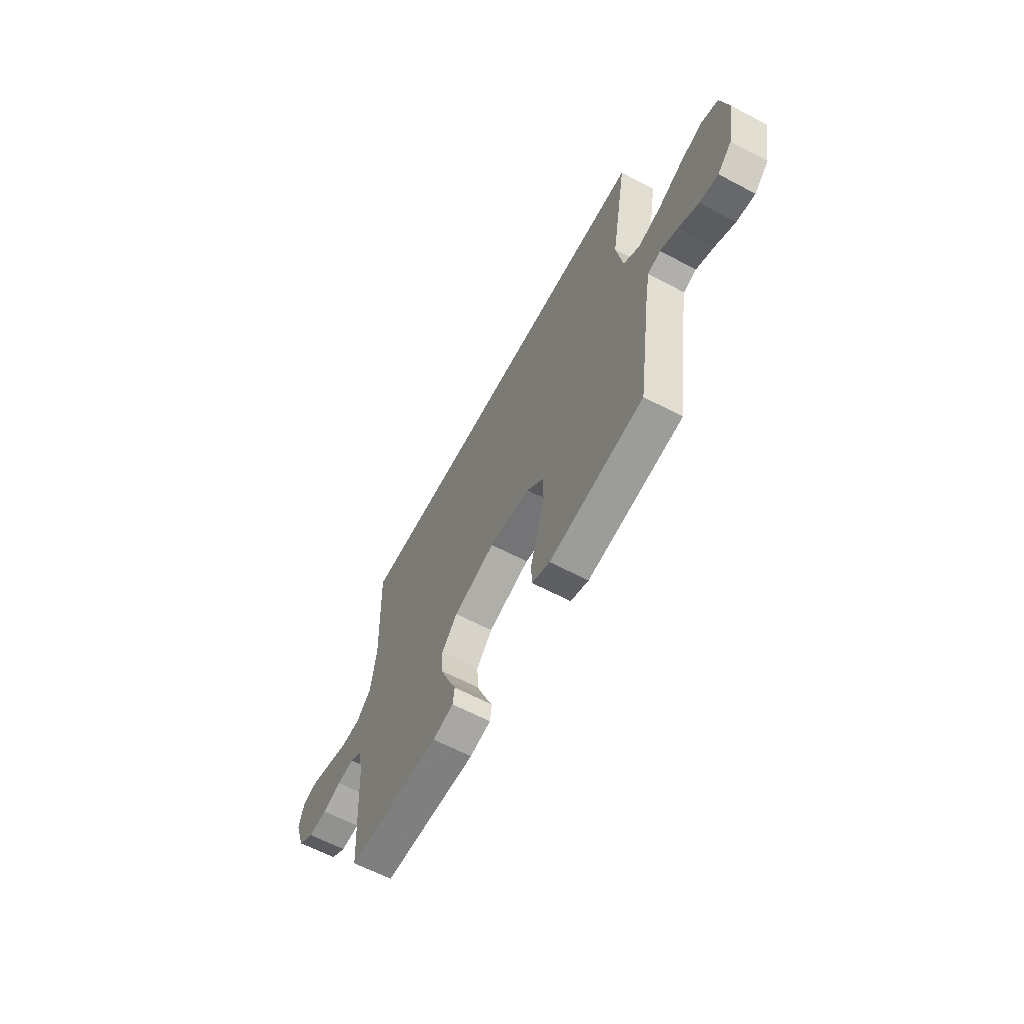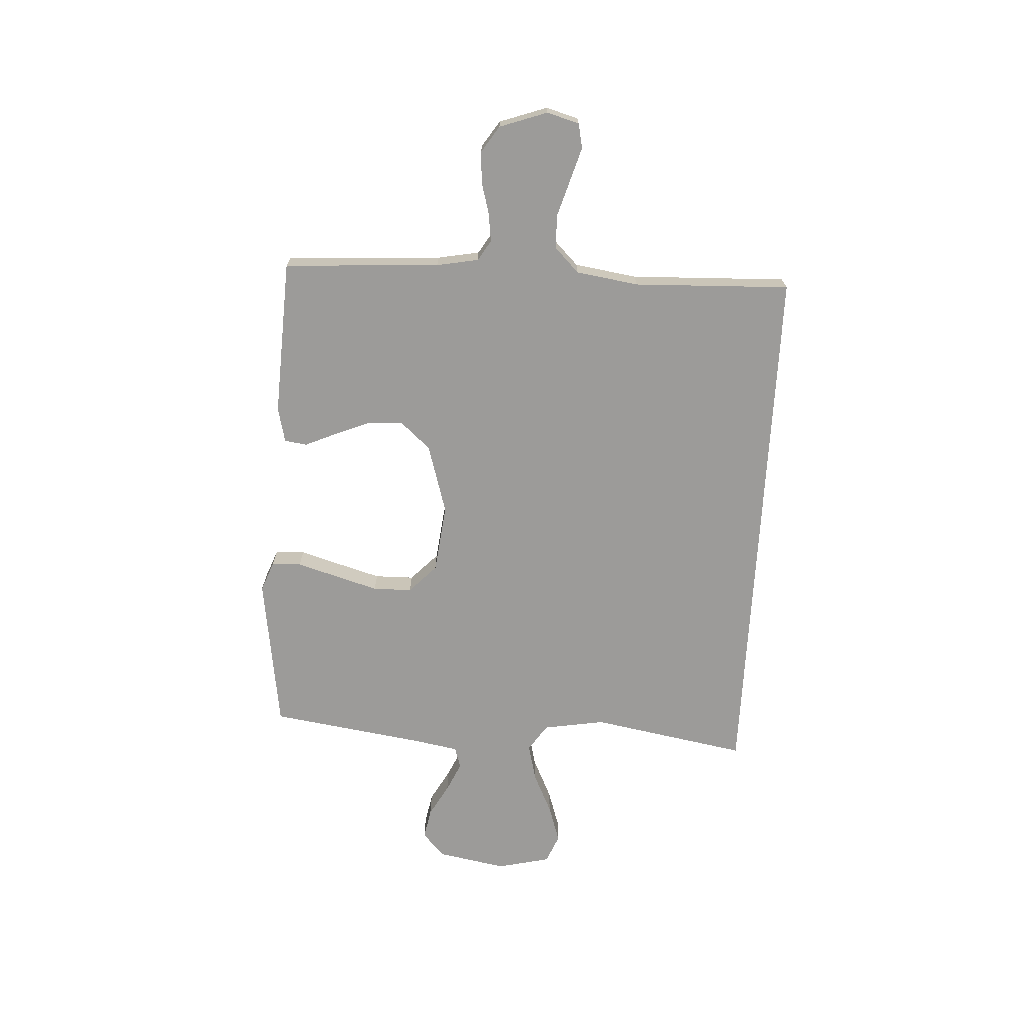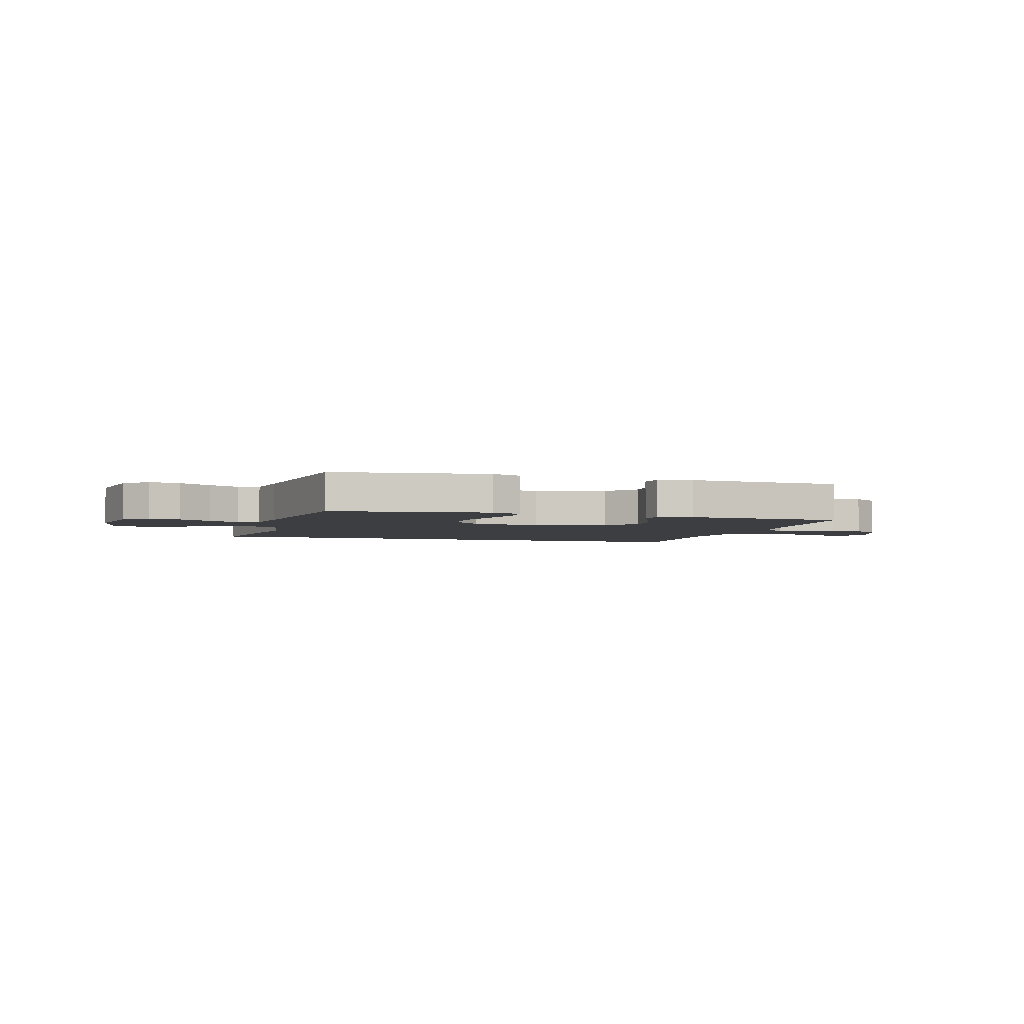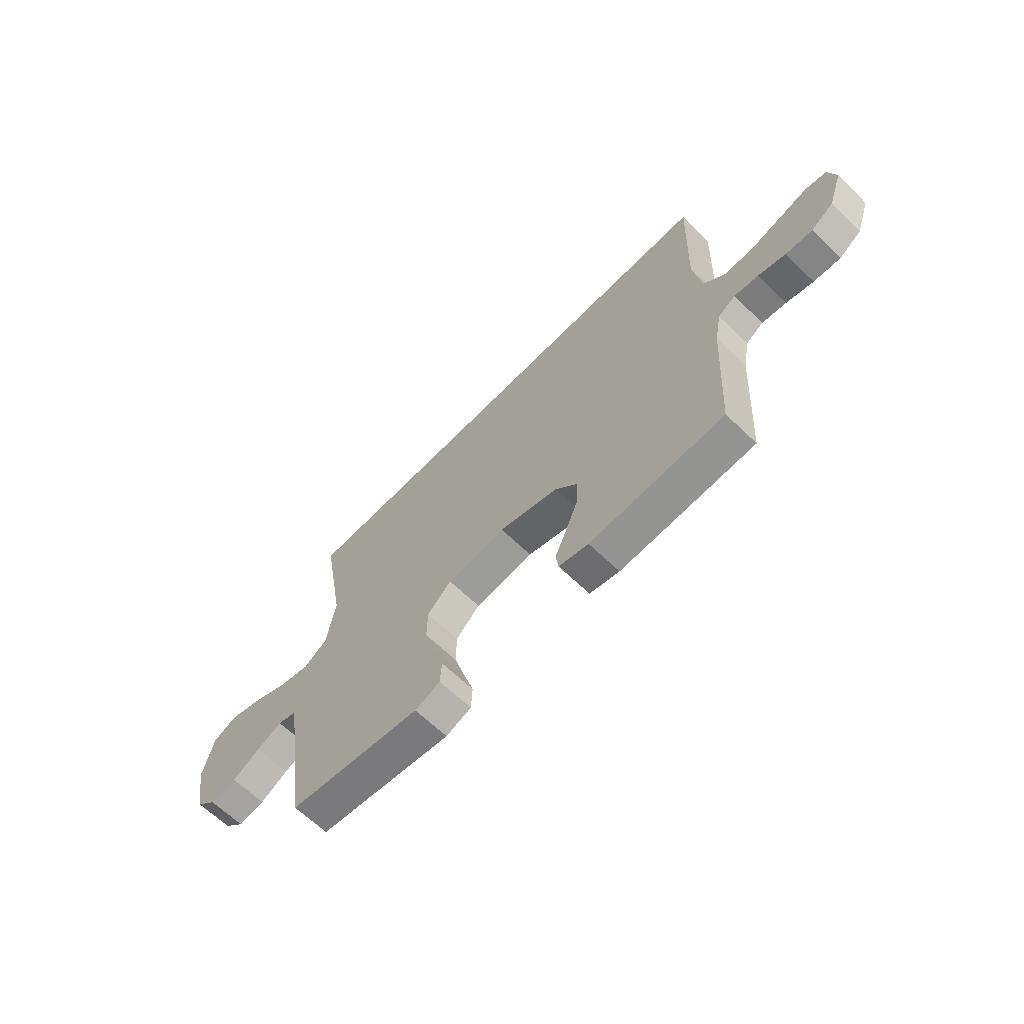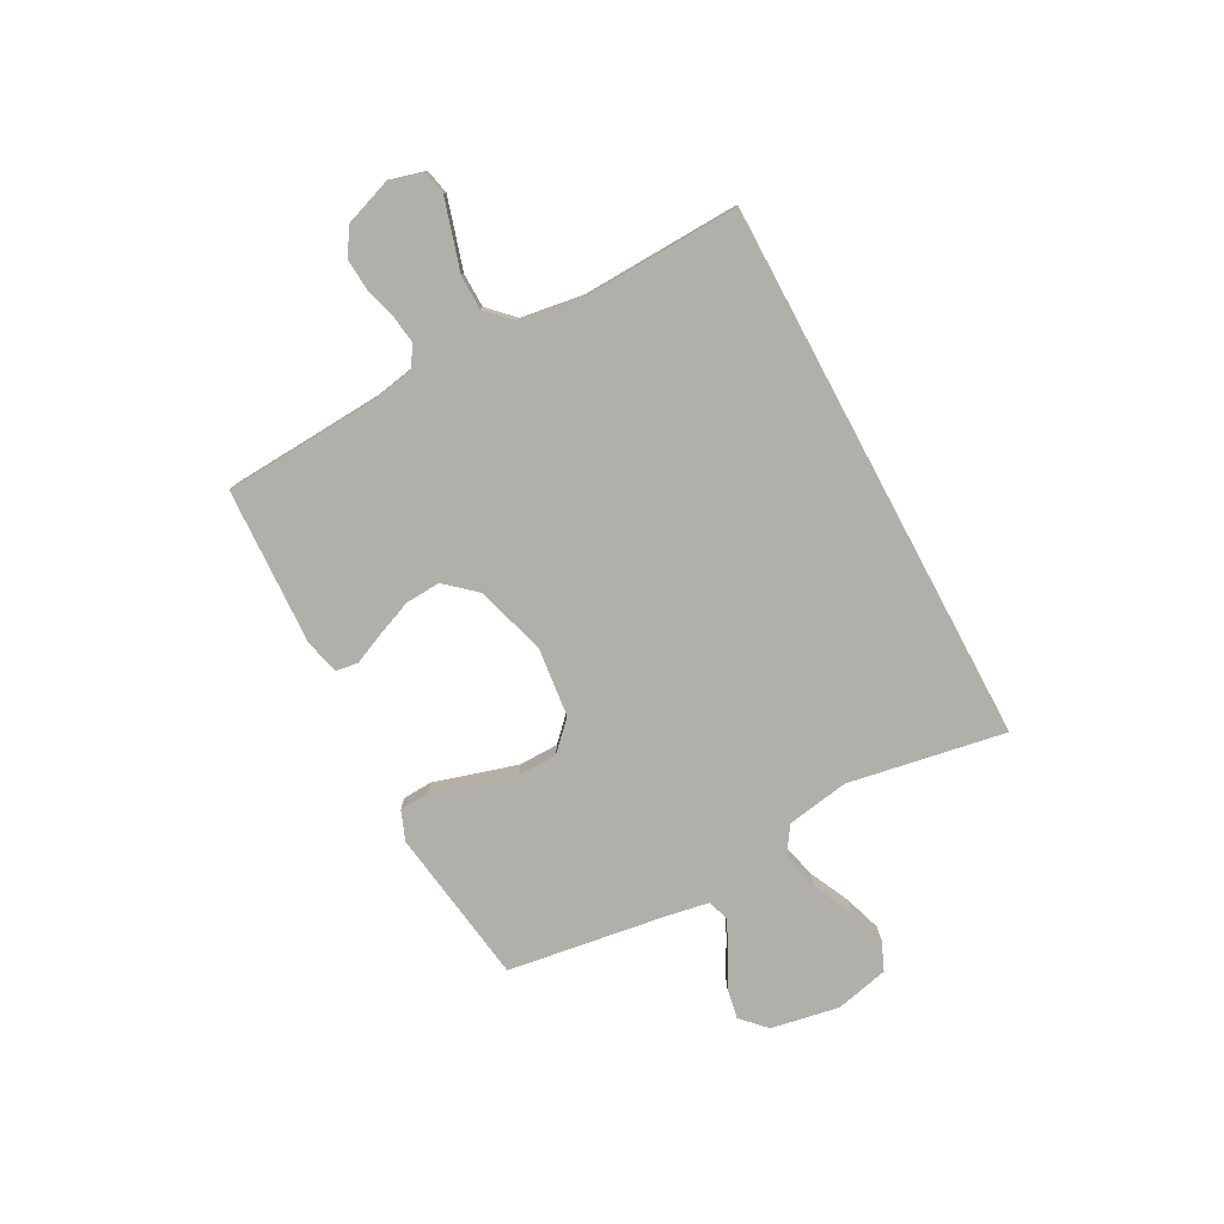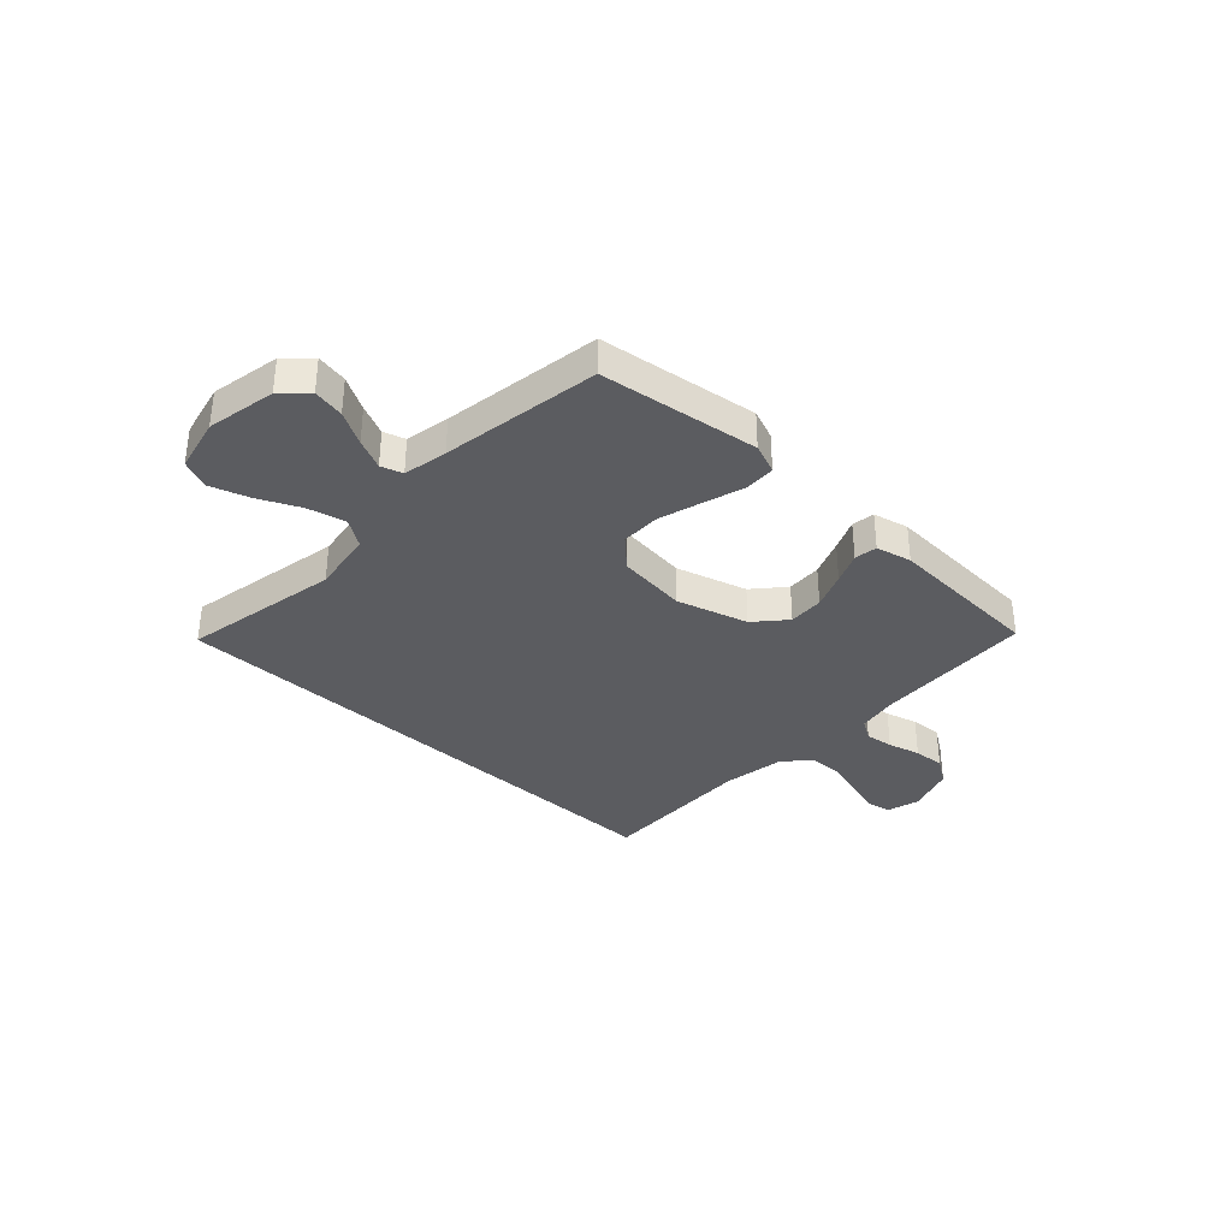
<metadata>
{"format":"obj","ext":"obj","renderer":"f3d","projection":"perspective","resolution":1024,"background":"white","views":[{"elev":-62.4,"azim":61.8,"up":"+Z"},{"elev":-69.8,"azim":-93.2,"up":"+Y"},{"elev":-3.5,"azim":163.5,"up":"+Y"},{"elev":-64.9,"azim":-134.1,"up":"+Z"},{"elev":-78.0,"azim":-61.8,"up":"+Y"},{"elev":-34.7,"azim":136.6,"up":"+Y"}]}
</metadata>
<code>
v -0.512 0.07 0.5
v 0.528 0.07 0.5
v 0.475 0.07 0.2
v 0.495 0.07 0.081
v 0.547 0.07 0.046
v 0.619 0.07 0.064
v 0.697 0.07 0.101
v 0.77 0.07 0.125
v 0.825 0.07 0.102
v 0.849 0.07 0
v 0.825 0.07 -0.131
v 0.779 0.07 -0.175
v 0.72 0.07 -0.164
v 0.657 0.07 -0.129
v 0.6 0.07 -0.103
v 0.559 0.07 -0.116
v 0.544 0.07 -0.2
v 0.5 0.07 -0.5
v 0.2 0.07 -0.543
v 0.143 0.07 -0.521
v 0.14 0.07 -0.464
v 0.163 0.07 -0.387
v 0.187 0.07 -0.304
v 0.186 0.07 -0.229
v 0.132 0.07 -0.177
v 0 0.07 -0.162
v -0.134 0.07 -0.202
v -0.185 0.07 -0.26
v -0.181 0.07 -0.327
v -0.153 0.07 -0.396
v -0.127 0.07 -0.455
v -0.133 0.07 -0.498
v -0.2 0.07 -0.514
v -0.5 0.07 -0.5
v -0.518 0.07 -0.2
v -0.533 0.07 -0.12
v -0.572 0.07 -0.096
v -0.626 0.07 -0.103
v -0.687 0.07 -0.12
v -0.747 0.07 -0.124
v -0.797 0.07 -0.091
v -0.829 0.07 0
v -0.812 0.07 0.062
v -0.765 0.07 0.072
v -0.701 0.07 0.053
v -0.631 0.07 0.032
v -0.566 0.07 0.033
v -0.519 0.07 0.08
v -0.501 0.07 0.2
v -0.512 0 0.5
v 0.528 0 0.5
v 0.475 0 0.2
v 0.495 0 0.081
v 0.547 0 0.046
v 0.619 0 0.064
v 0.697 0 0.101
v 0.77 0 0.125
v 0.825 0 0.102
v 0.849 0 0
v 0.825 0 -0.131
v 0.779 0 -0.175
v 0.72 0 -0.164
v 0.657 0 -0.129
v 0.6 0 -0.103
v 0.559 0 -0.116
v 0.544 0 -0.2
v 0.5 0 -0.5
v 0.2 0 -0.543
v 0.143 0 -0.521
v 0.14 0 -0.464
v 0.163 0 -0.387
v 0.187 0 -0.304
v 0.186 0 -0.229
v 0.132 0 -0.177
v 0 0 -0.162
v -0.134 0 -0.202
v -0.185 0 -0.26
v -0.181 0 -0.327
v -0.153 0 -0.396
v -0.127 0 -0.455
v -0.133 0 -0.498
v -0.2 0 -0.514
v -0.5 0 -0.5
v -0.518 0 -0.2
v -0.533 0 -0.12
v -0.572 0 -0.096
v -0.626 0 -0.103
v -0.687 0 -0.12
v -0.747 0 -0.124
v -0.797 0 -0.091
v -0.829 0 0
v -0.812 0 0.062
v -0.765 0 0.072
v -0.701 0 0.053
v -0.631 0 0.032
v -0.566 0 0.033
v -0.519 0 0.08
v -0.501 0 0.2
f 44 45 46
f 43 44 46
f 42 43 46
f 41 42 46
f 40 41 46
f 39 40 46
f 38 39 46
f 37 38 46 47
f 36 37 47 48
f 33 34 35
f 32 33 35
f 31 32 35
f 30 31 35
f 36 48 49
f 35 36 49
f 30 35 49
f 29 30 49
f 20 21 22
f 19 20 22
f 18 19 22
f 17 18 22
f 16 17 22 23
f 12 13 14
f 11 12 14
f 10 11 14
f 9 10 14
f 8 9 14
f 7 8 14
f 6 7 14
f 5 6 14 15
f 4 5 15 16
f 49 1 2 3
f 49 3 4
f 28 29 49
f 27 28 49
f 26 27 49 4
f 25 26 4 16
f 24 25 16
f 16 23 24
f 95 94 93
f 95 93 92
f 95 92 91
f 95 91 90
f 95 90 89
f 95 89 88
f 95 88 87
f 96 95 87 86
f 97 96 86 85
f 84 83 82
f 84 82 81
f 84 81 80
f 84 80 79
f 98 97 85
f 98 85 84
f 98 84 79
f 98 79 78
f 71 70 69
f 71 69 68
f 71 68 67
f 71 67 66
f 72 71 66 65
f 63 62 61
f 63 61 60
f 63 60 59
f 63 59 58
f 63 58 57
f 63 57 56
f 63 56 55
f 64 63 55 54
f 65 64 54 53
f 52 51 50 98
f 53 52 98
f 98 78 77
f 98 77 76
f 53 98 76 75
f 65 53 75 74
f 65 74 73
f 73 72 65
f 1 50 51 2
f 2 51 52 3
f 3 52 53 4
f 4 53 54 5
f 5 54 55 6
f 6 55 56 7
f 7 56 57 8
f 8 57 58 9
f 9 58 59 10
f 10 59 60 11
f 11 60 61 12
f 12 61 62 13
f 13 62 63 14
f 14 63 64 15
f 15 64 65 16
f 16 65 66 17
f 17 66 67 18
f 18 67 68 19
f 19 68 69 20
f 20 69 70 21
f 21 70 71 22
f 22 71 72 23
f 23 72 73 24
f 24 73 74 25
f 25 74 75 26
f 26 75 76 27
f 27 76 77 28
f 28 77 78 29
f 29 78 79 30
f 30 79 80 31
f 31 80 81 32
f 32 81 82 33
f 33 82 83 34
f 34 83 84 35
f 35 84 85 36
f 36 85 86 37
f 37 86 87 38
f 38 87 88 39
f 39 88 89 40
f 40 89 90 41
f 41 90 91 42
f 42 91 92 43
f 43 92 93 44
f 44 93 94 45
f 45 94 95 46
f 46 95 96 47
f 47 96 97 48
f 48 97 98 49
f 49 98 50 1

</code>
